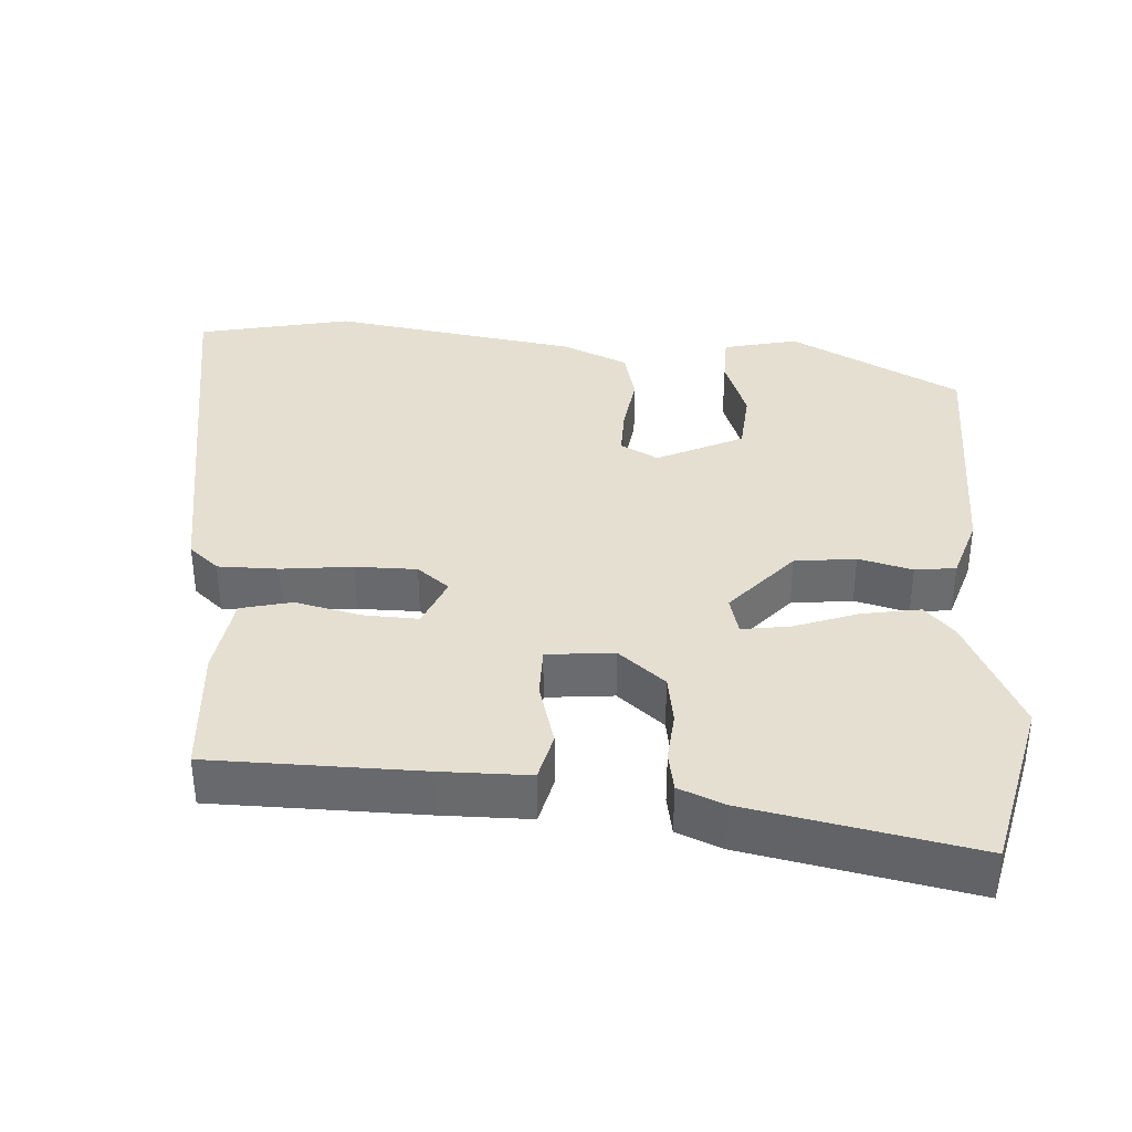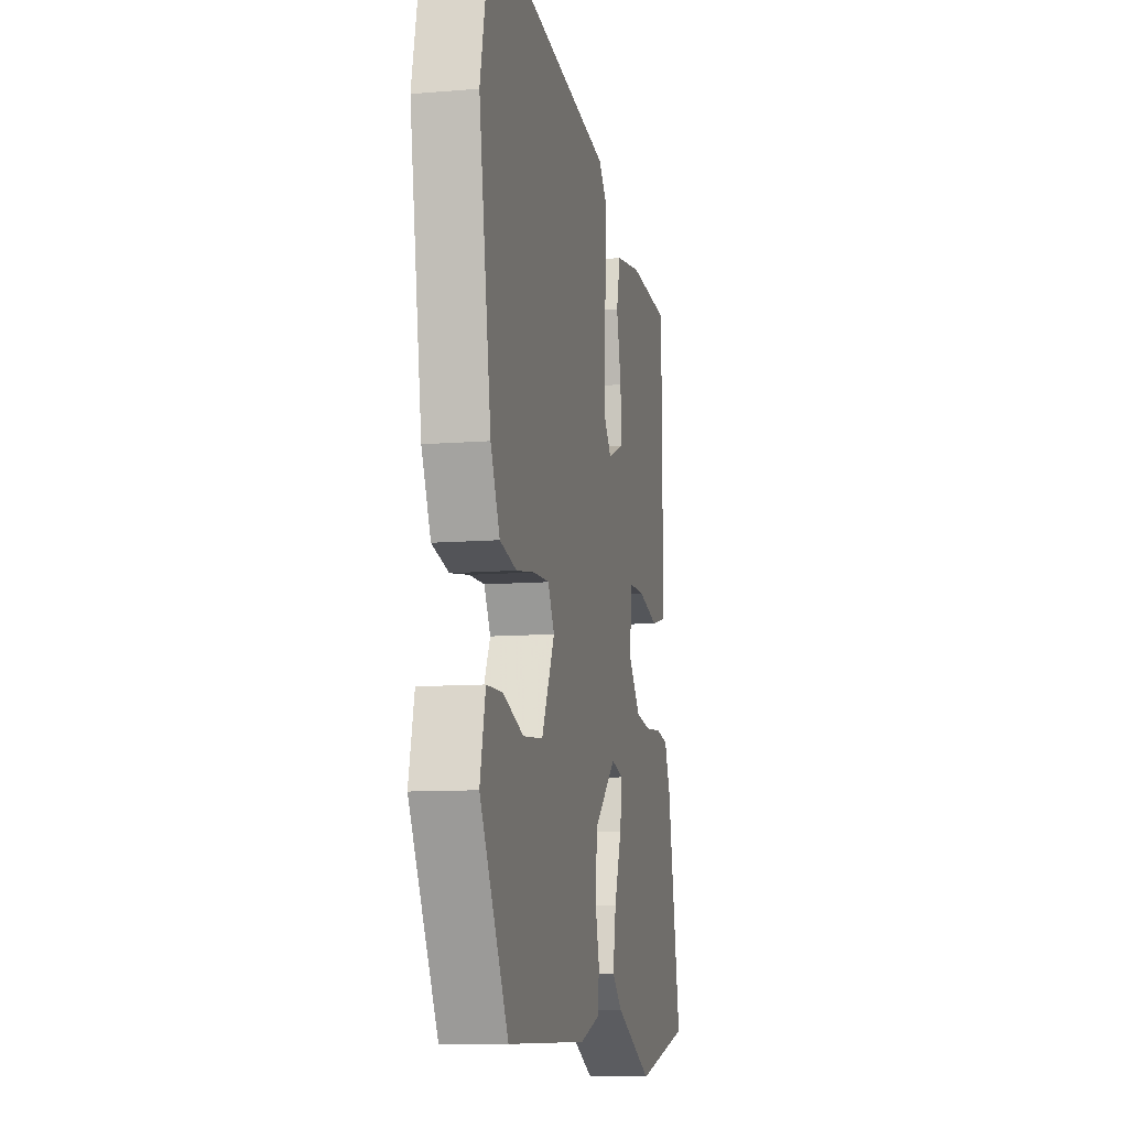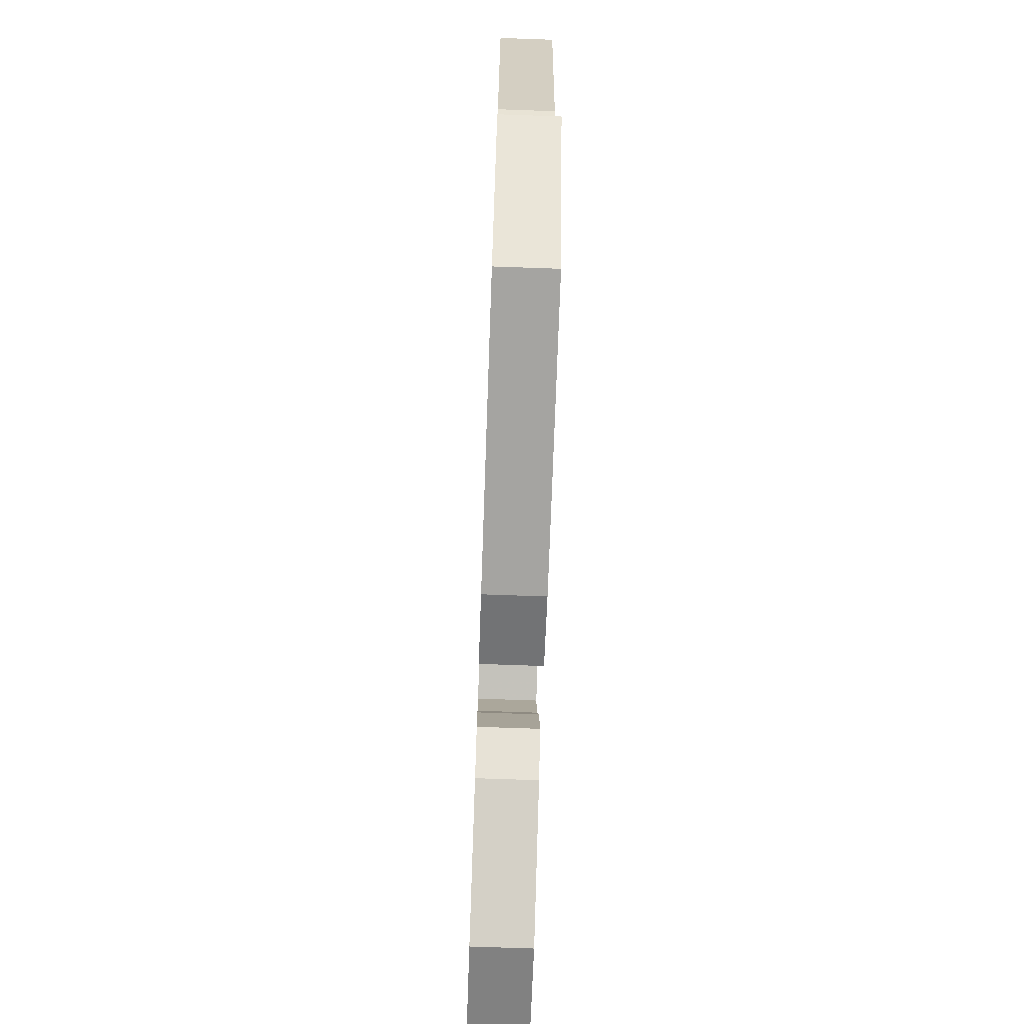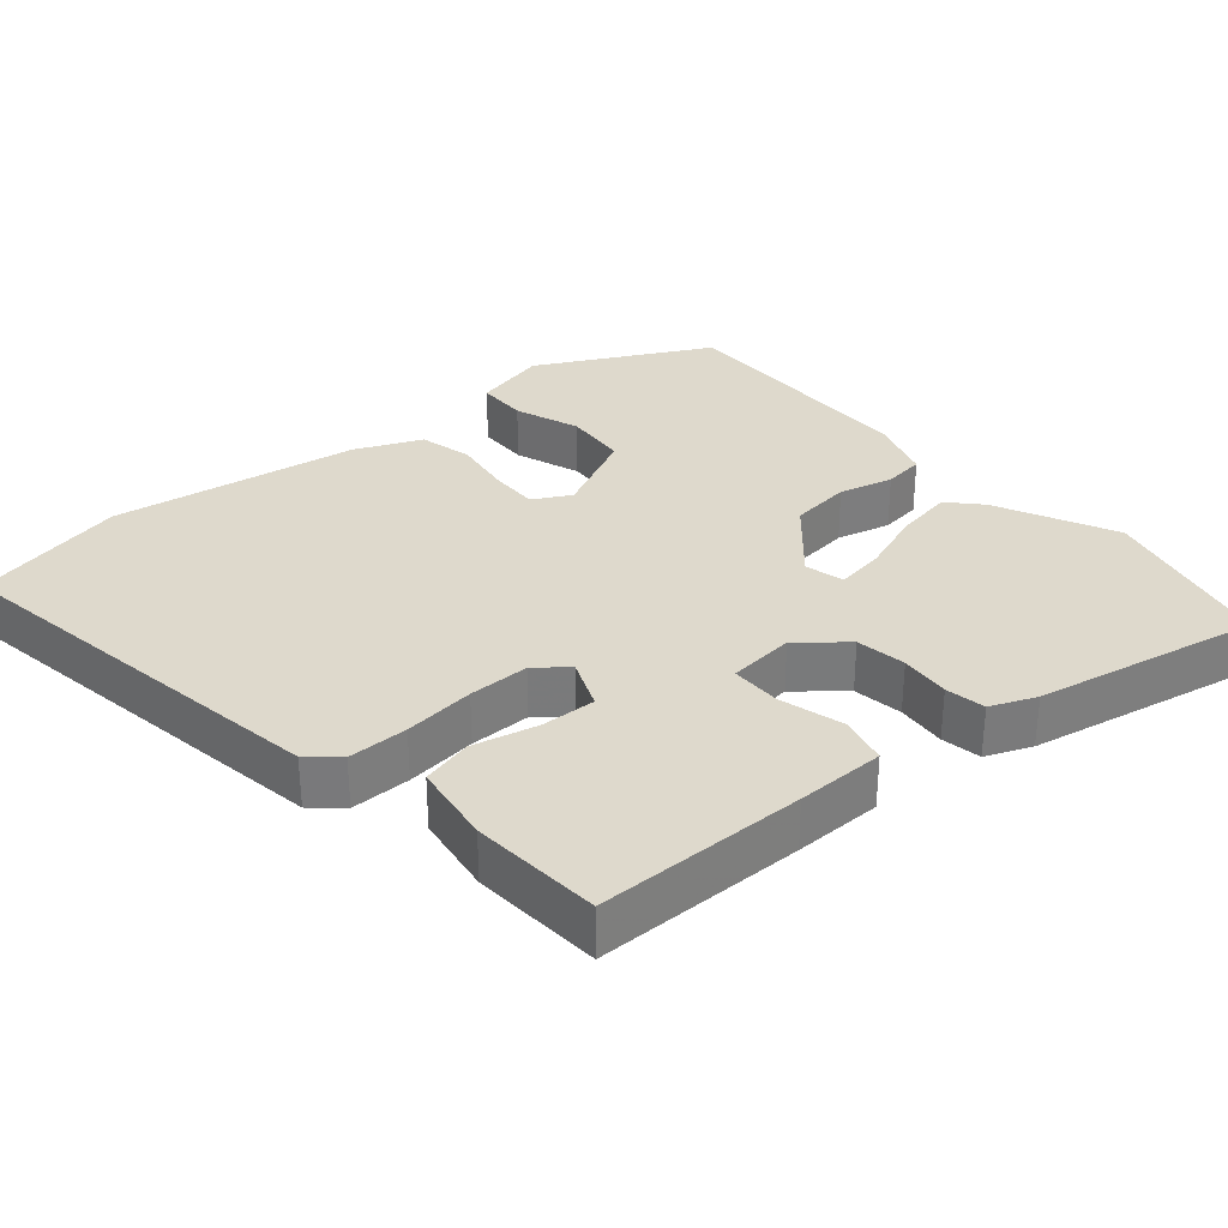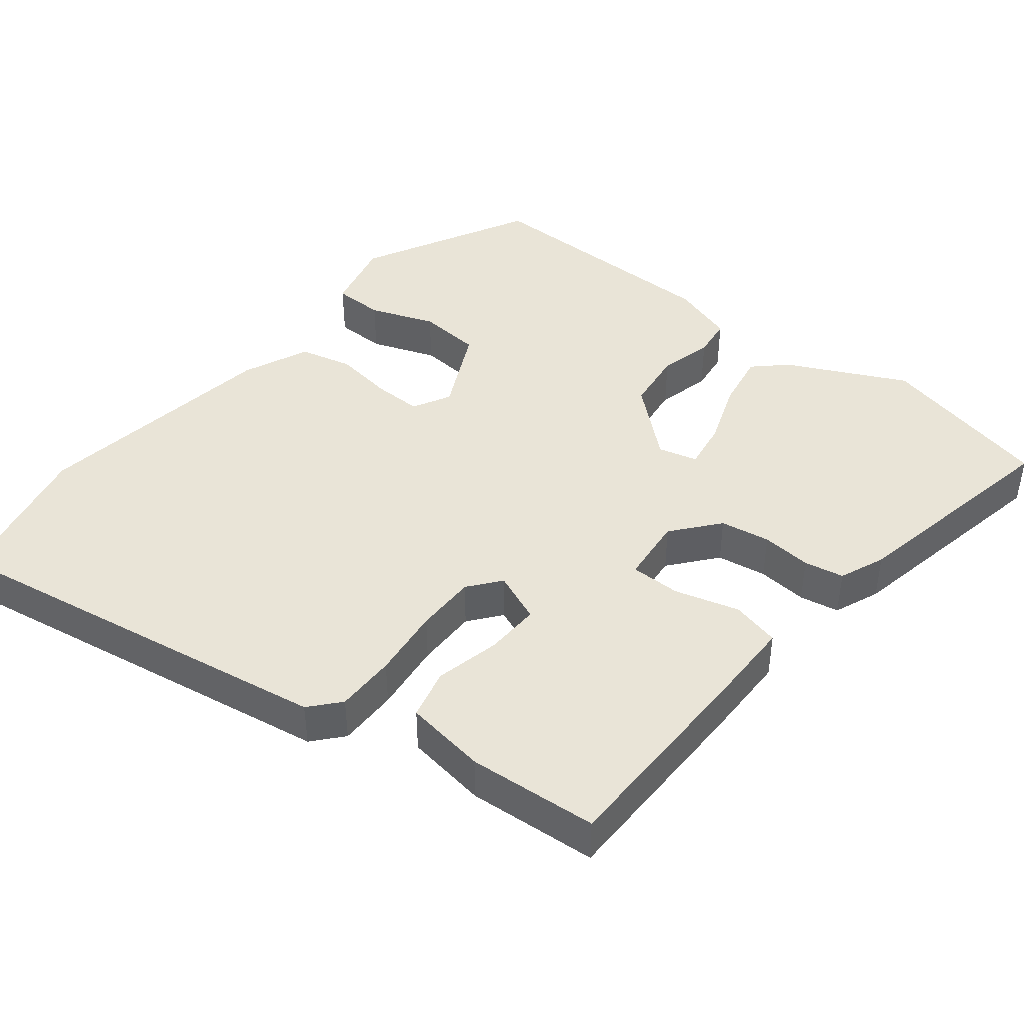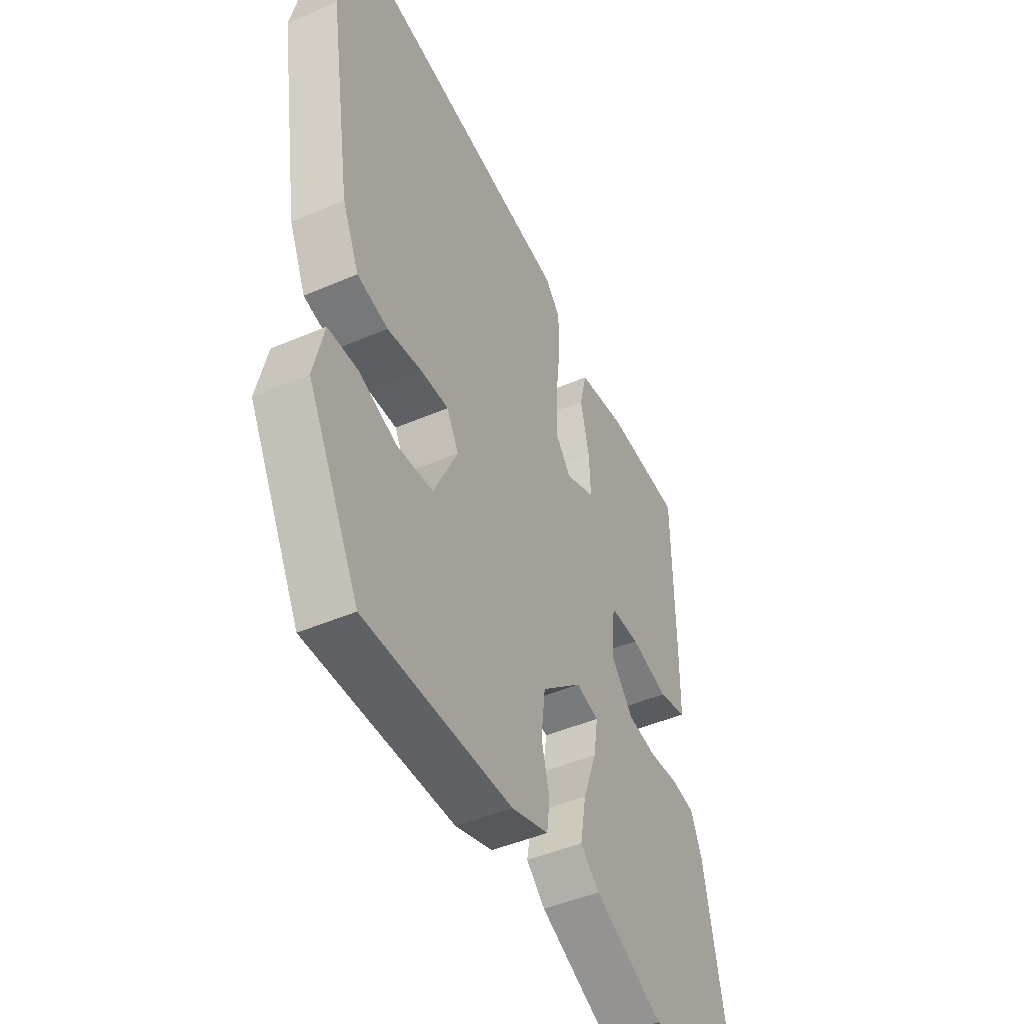
<metadata>
{"format":"obj","ext":"obj","renderer":"f3d","projection":"perspective","resolution":1024,"background":"white","views":[{"elev":36.7,"azim":93.7,"up":"+Y"},{"elev":-10.0,"azim":-77.9,"up":"+Z"},{"elev":-73.5,"azim":-92.0,"up":"+Z"},{"elev":32.1,"azim":49.5,"up":"+Y"},{"elev":43.3,"azim":38.4,"up":"+Y"},{"elev":-45.8,"azim":-63.6,"up":"+Z"}]}
</metadata>
<code>
v 0.599 0.07 -0.477
v 0.359 0.07 -0.533
v 0.196 0.07 -0.454
v 0.152 0.07 -0.413
v 0.166 0.07 -0.333
v 0.198 0.07 -0.245
v 0.208 0.07 -0.179
v 0.154 0.07 -0.165
v 0.058 0.07 -0.249
v 0.048 0.07 -0.333
v 0.067 0.07 -0.407
v 0.06 0.07 -0.463
v -0.028 0.07 -0.491
v -0.378 0.07 -0.493
v -0.501 0.07 -0.258
v -0.477 0.07 -0.155
v -0.407 0.07 -0.154
v -0.317 0.07 -0.187
v -0.23 0.07 -0.18
v -0.173 0.07 -0.062
v -0.201 0.07 -0.01
v -0.268 0.07 -0.011
v -0.35 0.07 -0.023
v -0.423 0.07 -0.005
v -0.463 0.07 0.086
v -0.516 0.07 0.427
v -0.47 0.07 0.638
v 0.083 0.07 0.549
v 0.119 0.07 0.508
v 0.119 0.07 0.425
v 0.108 0.07 0.327
v 0.108 0.07 0.243
v 0.143 0.07 0.199
v 0.213 0.07 0.228
v 0.21 0.07 0.304
v 0.189 0.07 0.394
v 0.206 0.07 0.464
v 0.319 0.07 0.481
v 0.499 0.07 0.468
v 0.502 0.07 0.179
v 0.501 0.07 0.057
v 0.434 0.07 0.041
v 0.345 0.07 0.066
v 0.275 0.07 0.066
v 0.266 0.07 -0.026
v 0.319 0.07 -0.09
v 0.388 0.07 -0.101
v 0.457 0.07 -0.095
v 0.512 0.07 -0.105
v 0.538 0.07 -0.168
v 0.599 0 -0.477
v 0.359 0 -0.533
v 0.196 0 -0.454
v 0.152 0 -0.413
v 0.166 0 -0.333
v 0.198 0 -0.245
v 0.208 0 -0.179
v 0.154 0 -0.165
v 0.058 0 -0.249
v 0.048 0 -0.333
v 0.067 0 -0.407
v 0.06 0 -0.463
v -0.028 0 -0.491
v -0.378 0 -0.493
v -0.501 0 -0.258
v -0.477 0 -0.155
v -0.407 0 -0.154
v -0.317 0 -0.187
v -0.23 0 -0.18
v -0.173 0 -0.062
v -0.201 0 -0.01
v -0.268 0 -0.011
v -0.35 0 -0.023
v -0.423 0 -0.005
v -0.463 0 0.086
v -0.516 0 0.427
v -0.47 0 0.638
v 0.083 0 0.549
v 0.119 0 0.508
v 0.119 0 0.425
v 0.108 0 0.327
v 0.108 0 0.243
v 0.143 0 0.199
v 0.213 0 0.228
v 0.21 0 0.304
v 0.189 0 0.394
v 0.206 0 0.464
v 0.319 0 0.481
v 0.499 0 0.468
v 0.502 0 0.179
v 0.501 0 0.057
v 0.434 0 0.041
v 0.345 0 0.066
v 0.275 0 0.066
v 0.266 0 -0.026
v 0.319 0 -0.09
v 0.388 0 -0.101
v 0.457 0 -0.095
v 0.512 0 -0.105
v 0.538 0 -0.168
f 47 48 49 50
f 46 47 50 1
f 45 46 1 2
f 40 41 42 43
f 40 43 44
f 39 40 44
f 38 39 44
f 35 36 37 38
f 34 35 38 44
f 33 34 44 45
f 28 29 30 31
f 28 31 32
f 27 28 32
f 22 23 24 25
f 21 22 25 26
f 15 16 17 18
f 15 18 19
f 14 15 19
f 13 14 19 20
f 10 11 12 13
f 9 10 13 20
f 3 4 5 6
f 3 6 7
f 2 3 7
f 45 2 7
f 33 45 7 8
f 21 26 27 32
f 20 21 32 33
f 8 9 20 33
f 100 99 98 97
f 51 100 97 96
f 52 51 96 95
f 93 92 91 90
f 94 93 90
f 94 90 89
f 94 89 88
f 88 87 86 85
f 94 88 85 84
f 95 94 84 83
f 81 80 79 78
f 82 81 78
f 82 78 77
f 75 74 73 72
f 76 75 72 71
f 68 67 66 65
f 69 68 65
f 69 65 64
f 70 69 64 63
f 63 62 61 60
f 70 63 60 59
f 56 55 54 53
f 57 56 53
f 57 53 52
f 57 52 95
f 58 57 95 83
f 82 77 76 71
f 83 82 71 70
f 83 70 59 58
f 1 51 52 2
f 2 52 53 3
f 3 53 54 4
f 4 54 55 5
f 5 55 56 6
f 6 56 57 7
f 7 57 58 8
f 8 58 59 9
f 9 59 60 10
f 10 60 61 11
f 11 61 62 12
f 12 62 63 13
f 13 63 64 14
f 14 64 65 15
f 15 65 66 16
f 16 66 67 17
f 17 67 68 18
f 18 68 69 19
f 19 69 70 20
f 20 70 71 21
f 21 71 72 22
f 22 72 73 23
f 23 73 74 24
f 24 74 75 25
f 25 75 76 26
f 26 76 77 27
f 27 77 78 28
f 28 78 79 29
f 29 79 80 30
f 30 80 81 31
f 31 81 82 32
f 32 82 83 33
f 33 83 84 34
f 34 84 85 35
f 35 85 86 36
f 36 86 87 37
f 37 87 88 38
f 38 88 89 39
f 39 89 90 40
f 40 90 91 41
f 41 91 92 42
f 42 92 93 43
f 43 93 94 44
f 44 94 95 45
f 45 95 96 46
f 46 96 97 47
f 47 97 98 48
f 48 98 99 49
f 49 99 100 50
f 50 100 51 1

</code>
